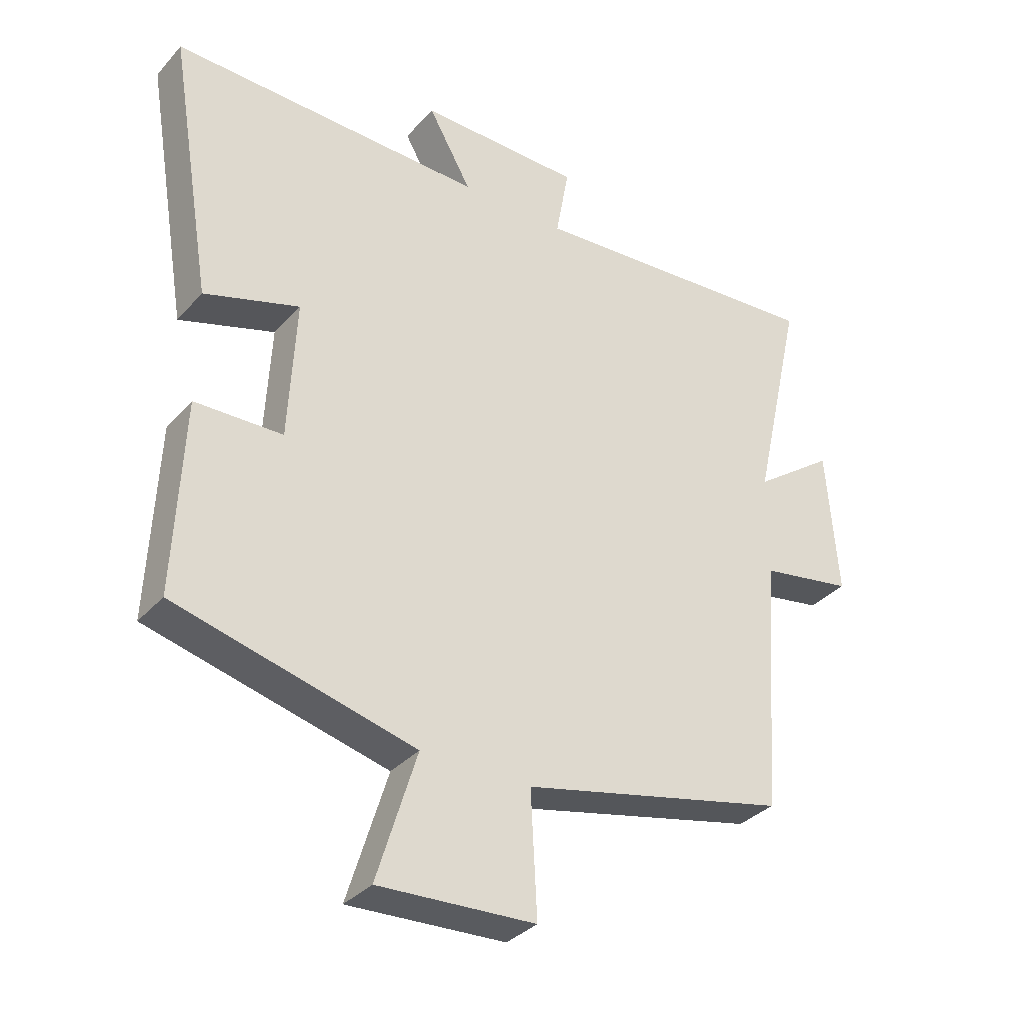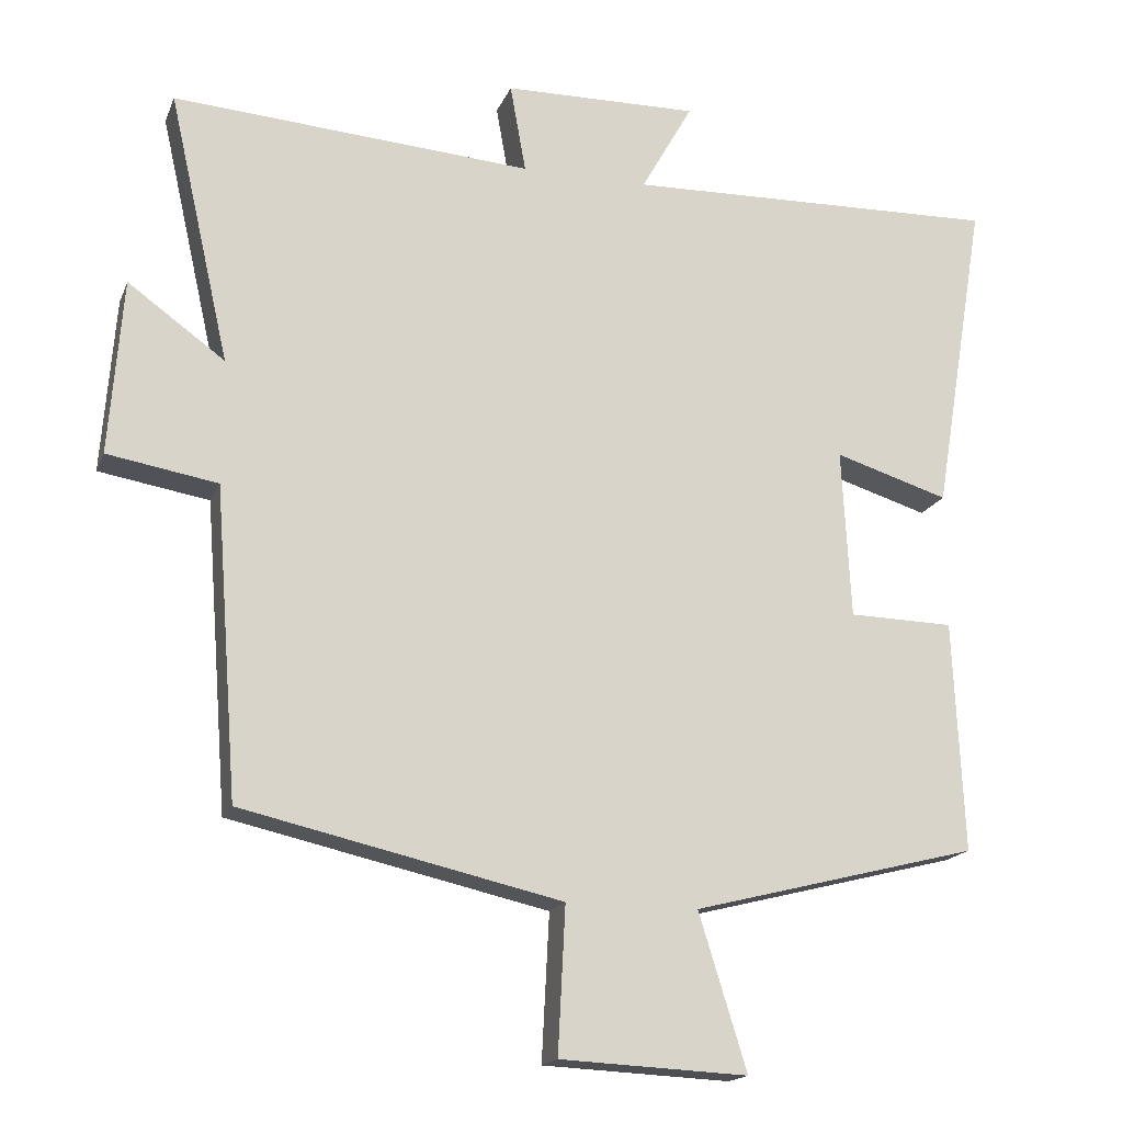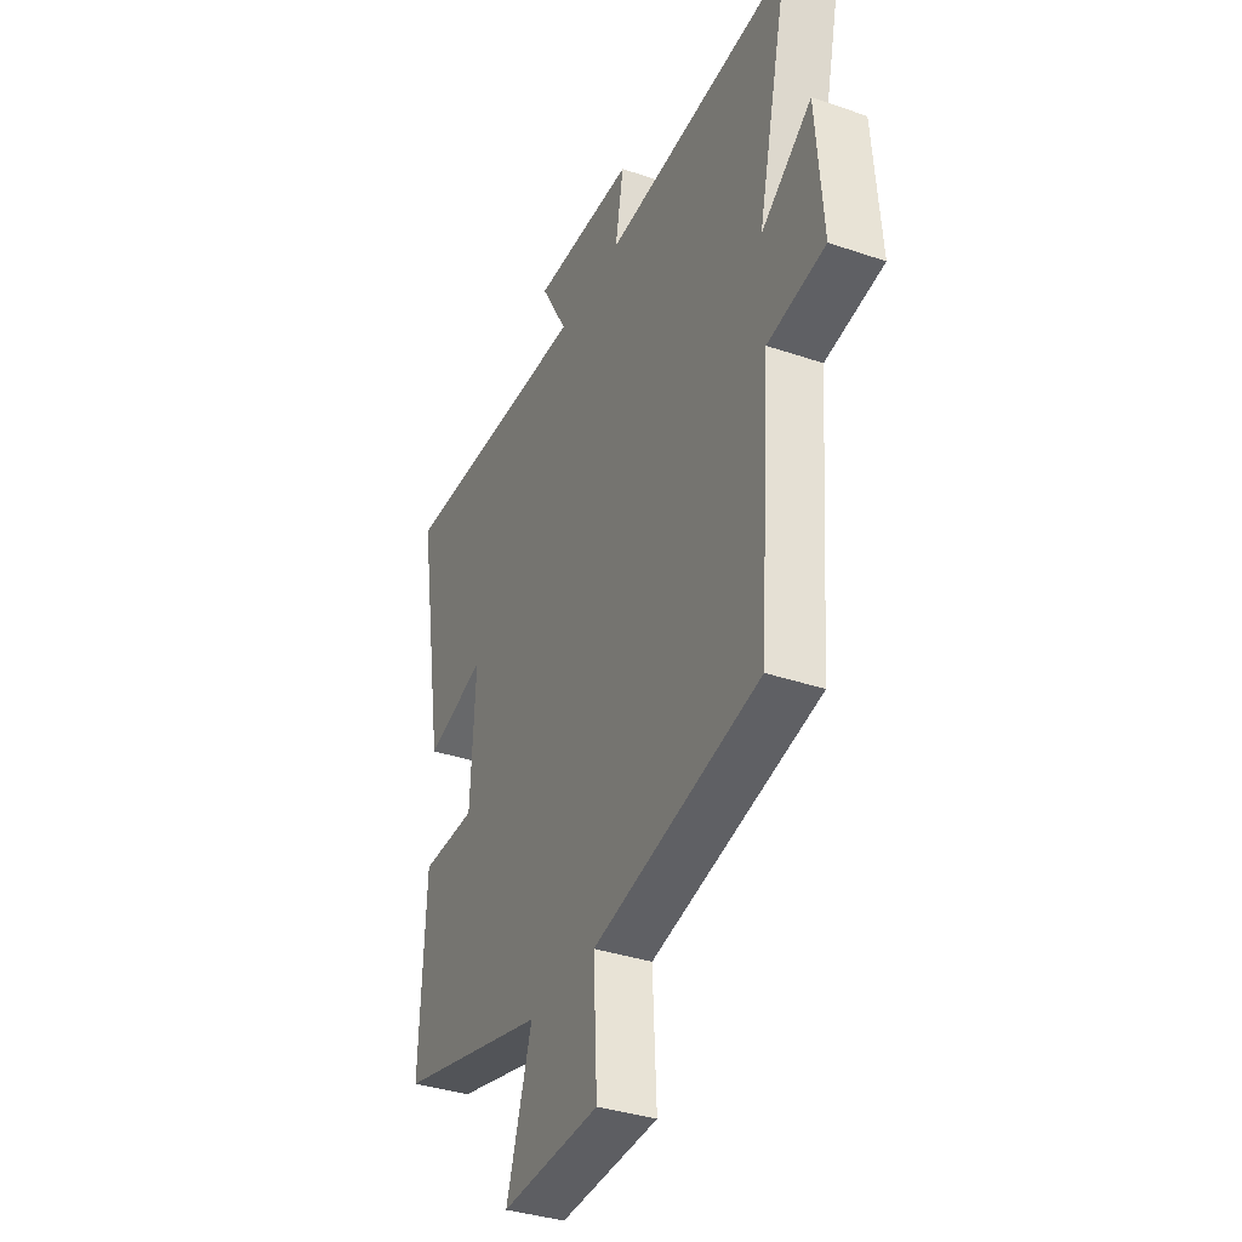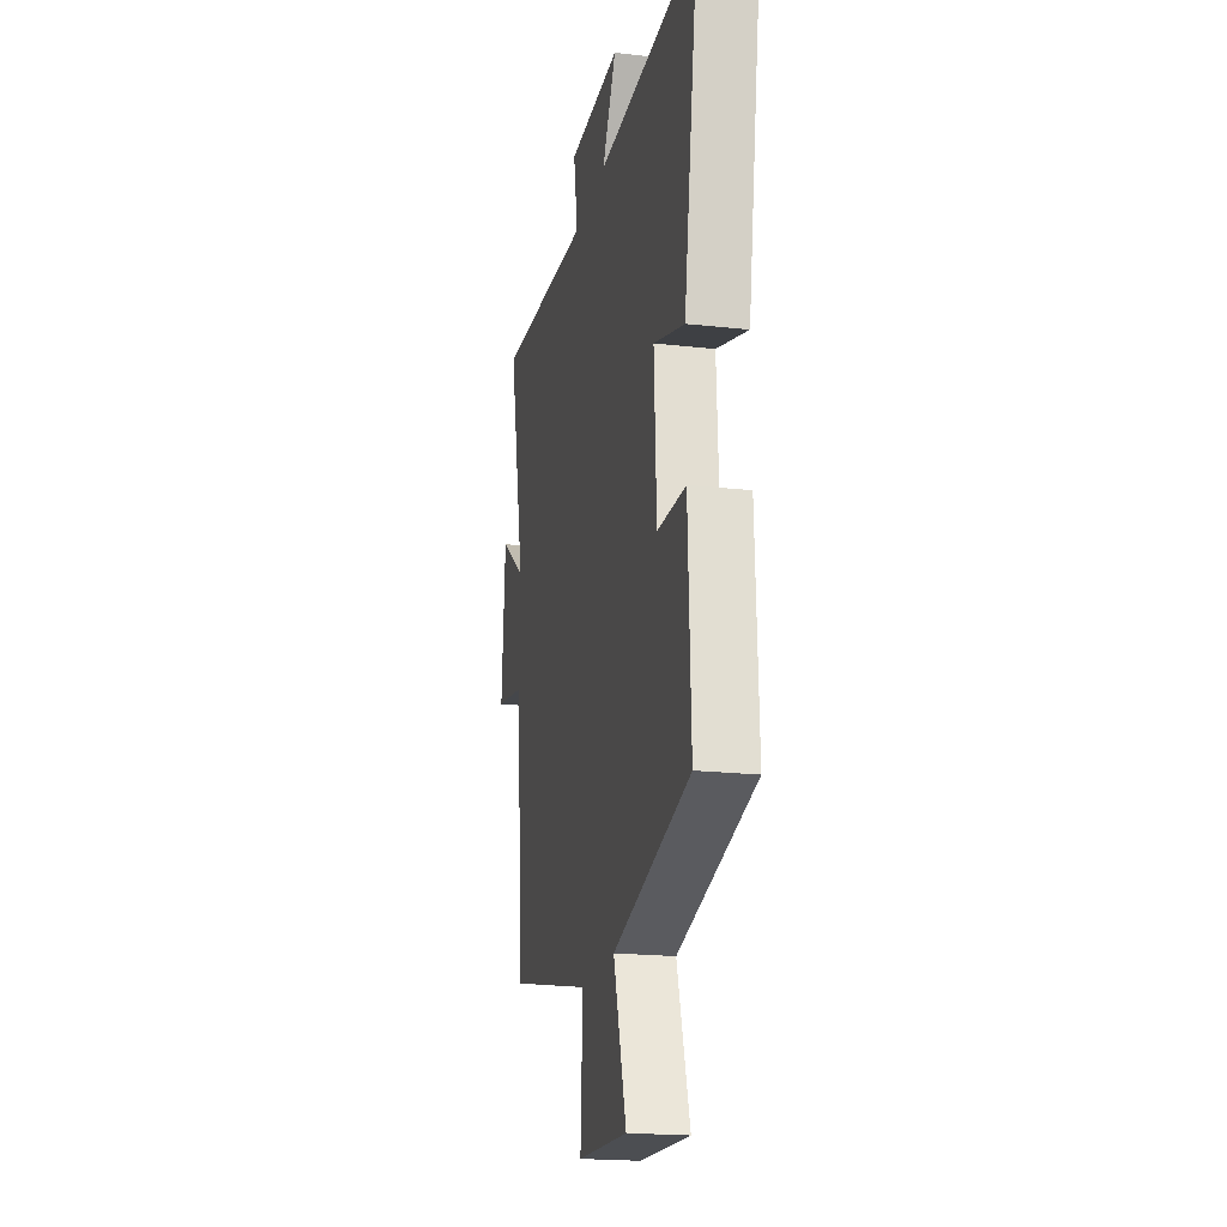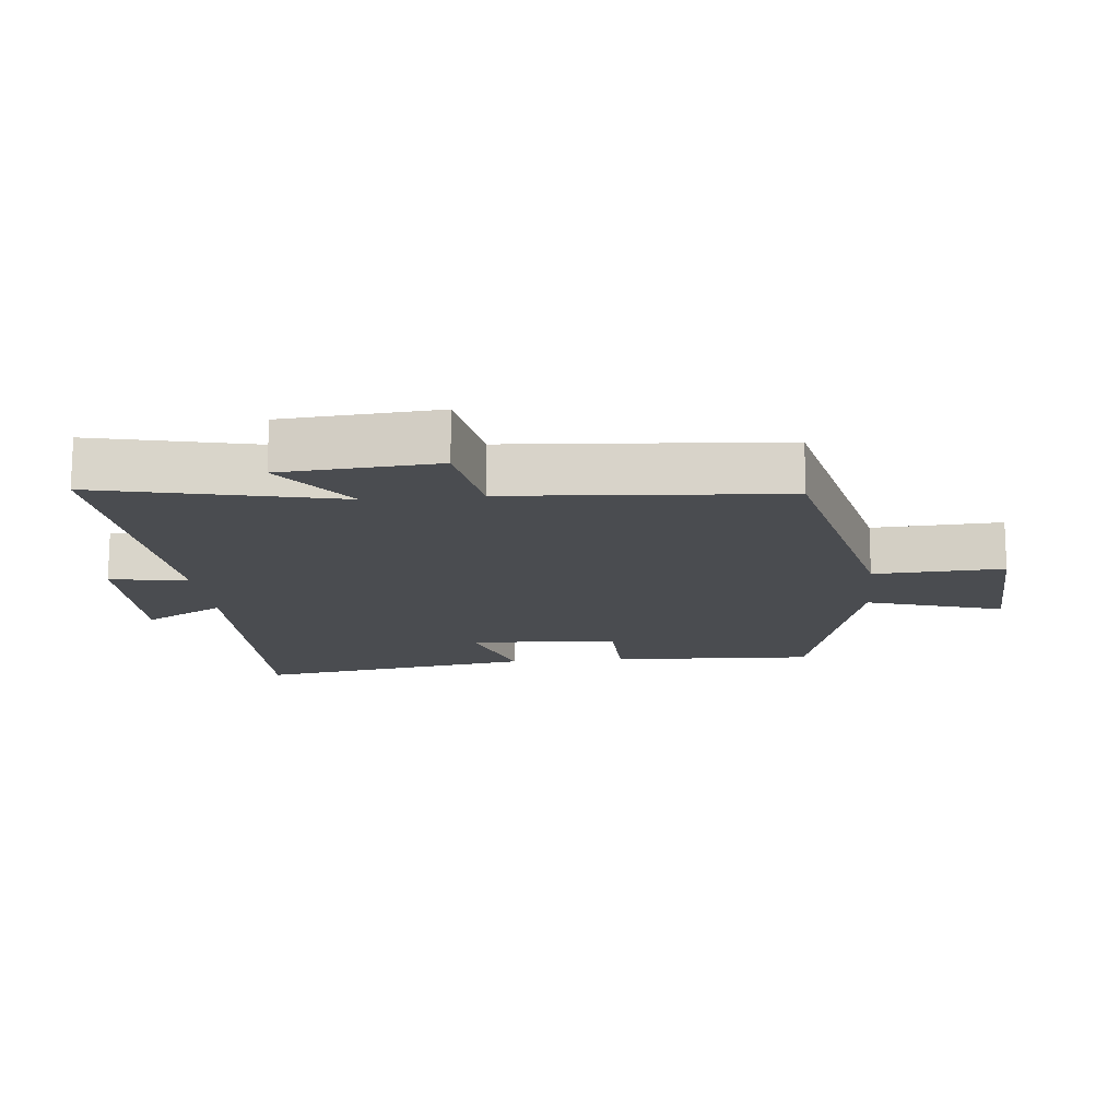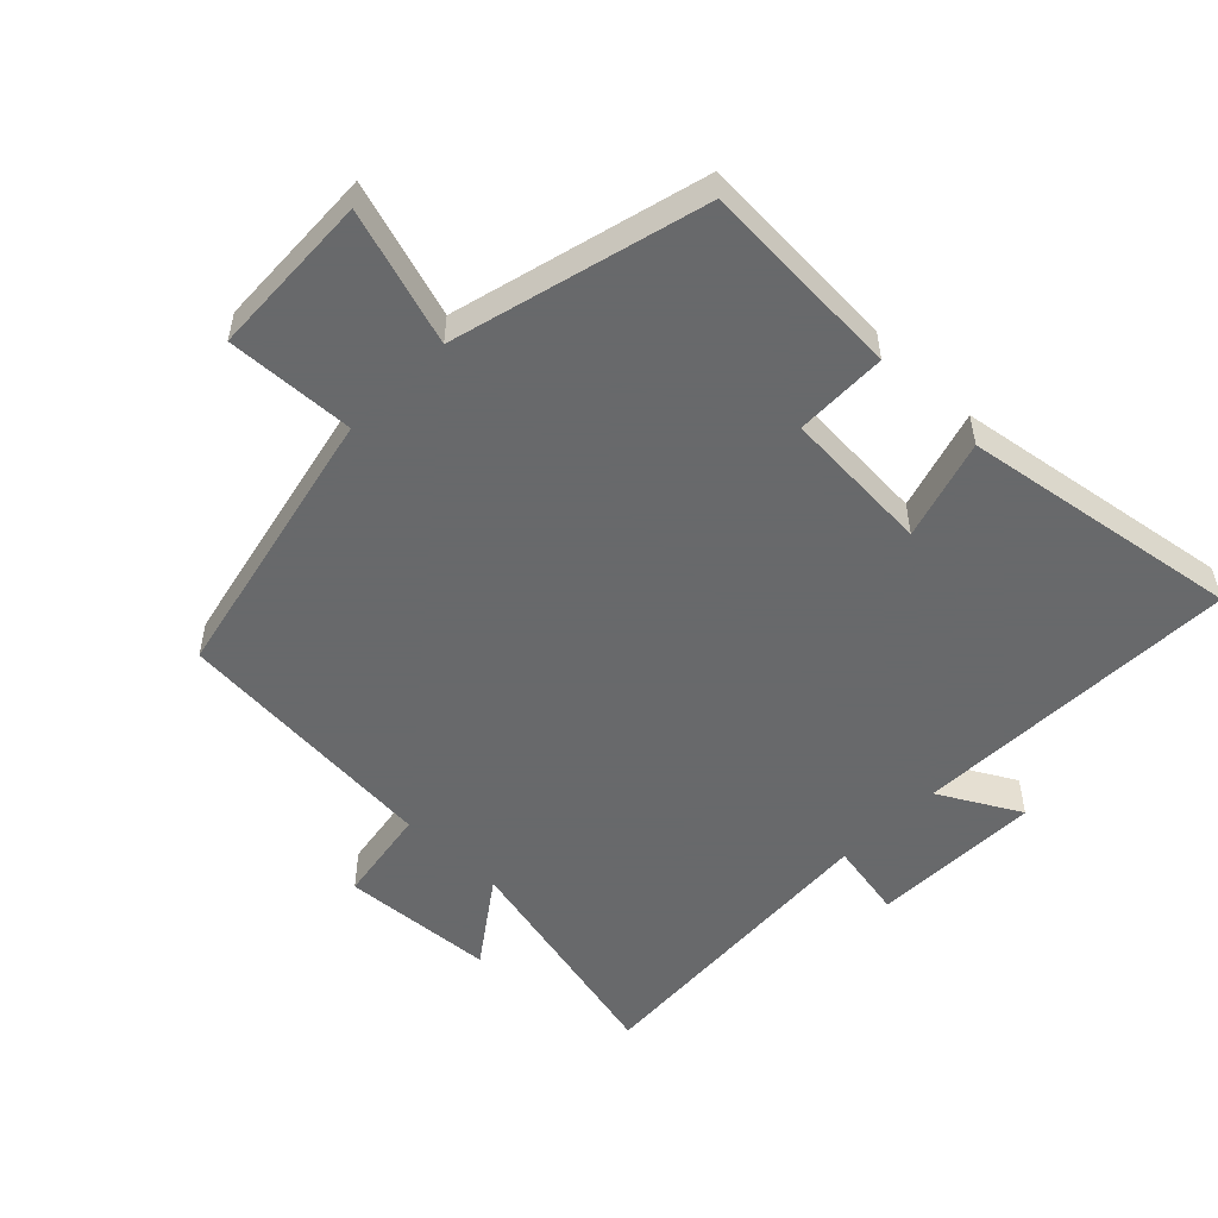
<metadata>
{"format":"obj","ext":"obj","renderer":"f3d","projection":"perspective","resolution":1024,"background":"white","views":[{"elev":-34.0,"azim":-35.0,"up":"+Z"},{"elev":-17.2,"azim":162.9,"up":"+Z"},{"elev":-36.1,"azim":65.9,"up":"+Z"},{"elev":-19.7,"azim":-101.7,"up":"+Z"},{"elev":-14.8,"azim":95.6,"up":"+Y"},{"elev":-52.6,"azim":-134.6,"up":"+Y"}]}
</metadata>
<code>
v -0.57 0.07 0.513
v -0.069 0.07 0.5
v -0.138 0.07 0.622
v 0.122 0.07 0.618
v 0.101 0.07 0.5
v 0.581 0.07 0.534
v 0.5 0.07 0.174
v 0.629 0.07 0.267
v 0.647 0.07 0.033
v 0.5 0.07 0.008
v 0.469 0.07 -0.404
v 0.044 0.07 -0.5
v 0.054 0.07 -0.695
v -0.196 0.07 -0.707
v -0.132 0.07 -0.5
v -0.514 0.07 -0.403
v -0.5 0.07 -0.094
v -0.36 0.07 -0.091
v -0.348 0.07 0.135
v -0.5 0.07 0.088
v -0.57 0 0.513
v -0.069 0 0.5
v -0.138 0 0.622
v 0.122 0 0.618
v 0.101 0 0.5
v 0.581 0 0.534
v 0.5 0 0.174
v 0.629 0 0.267
v 0.647 0 0.033
v 0.5 0 0.008
v 0.469 0 -0.404
v 0.044 0 -0.5
v 0.054 0 -0.695
v -0.196 0 -0.707
v -0.132 0 -0.5
v -0.514 0 -0.403
v -0.5 0 -0.094
v -0.36 0 -0.091
v -0.348 0 0.135
v -0.5 0 0.088
f 19 20 1 2
f 18 19 2
f 15 16 17 18
f 15 18 2
f 12 13 14 15
f 10 11 12 15
f 10 15 2
f 7 8 9 10
f 7 10 2 3
f 5 6 7
f 5 7 3
f 3 4 5
f 22 21 40 39
f 22 39 38
f 38 37 36 35
f 22 38 35
f 35 34 33 32
f 35 32 31 30
f 22 35 30
f 30 29 28 27
f 23 22 30 27
f 27 26 25
f 23 27 25
f 25 24 23
f 1 21 22 2
f 2 22 23 3
f 3 23 24 4
f 4 24 25 5
f 5 25 26 6
f 6 26 27 7
f 7 27 28 8
f 8 28 29 9
f 9 29 30 10
f 10 30 31 11
f 11 31 32 12
f 12 32 33 13
f 13 33 34 14
f 14 34 35 15
f 15 35 36 16
f 16 36 37 17
f 17 37 38 18
f 18 38 39 19
f 19 39 40 20
f 20 40 21 1

</code>
